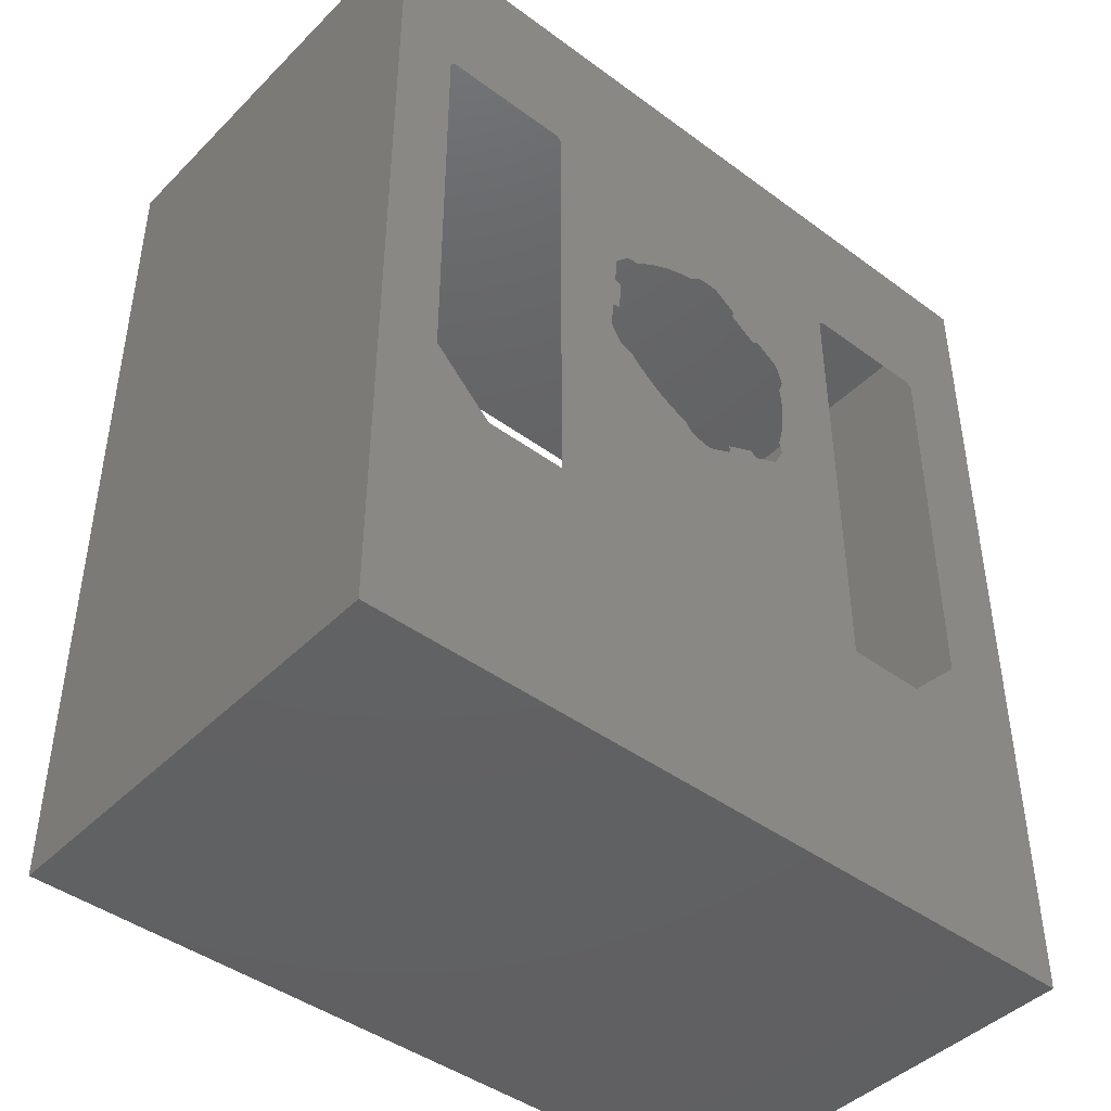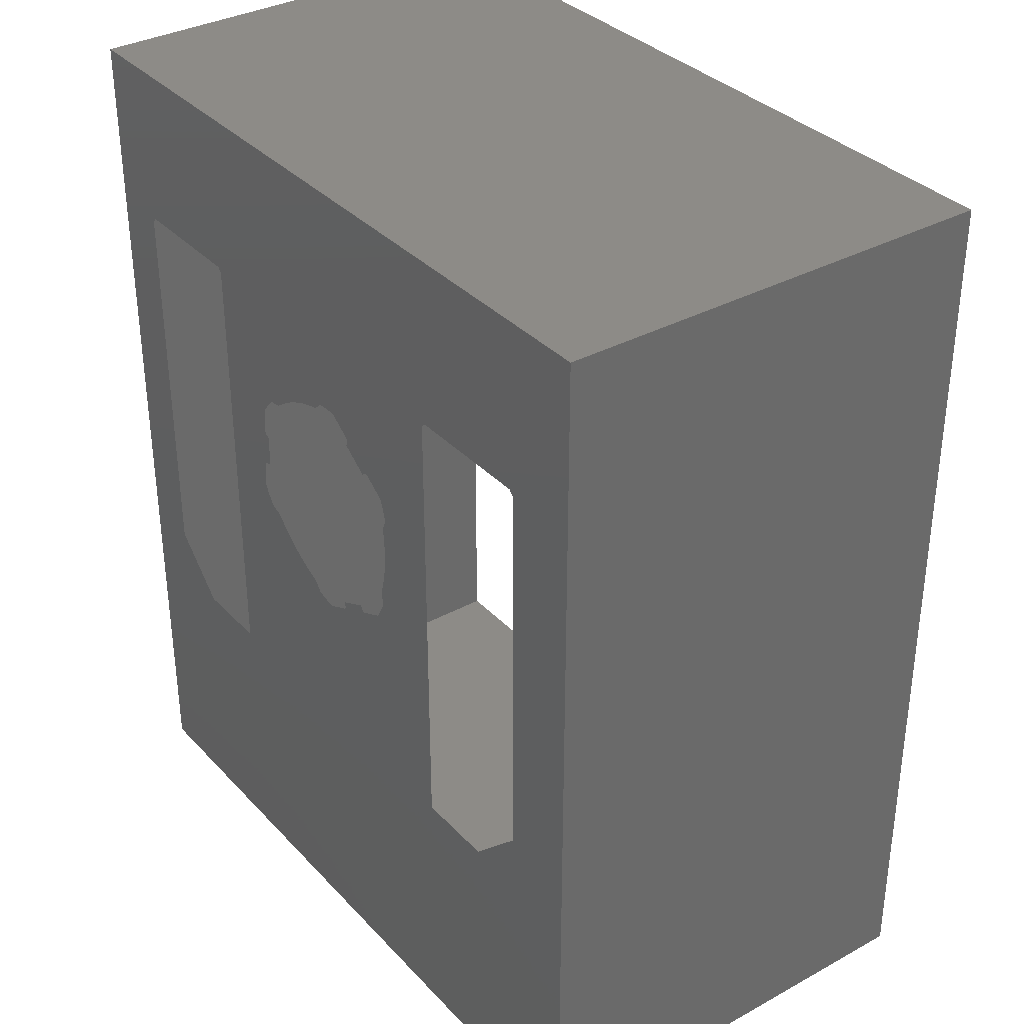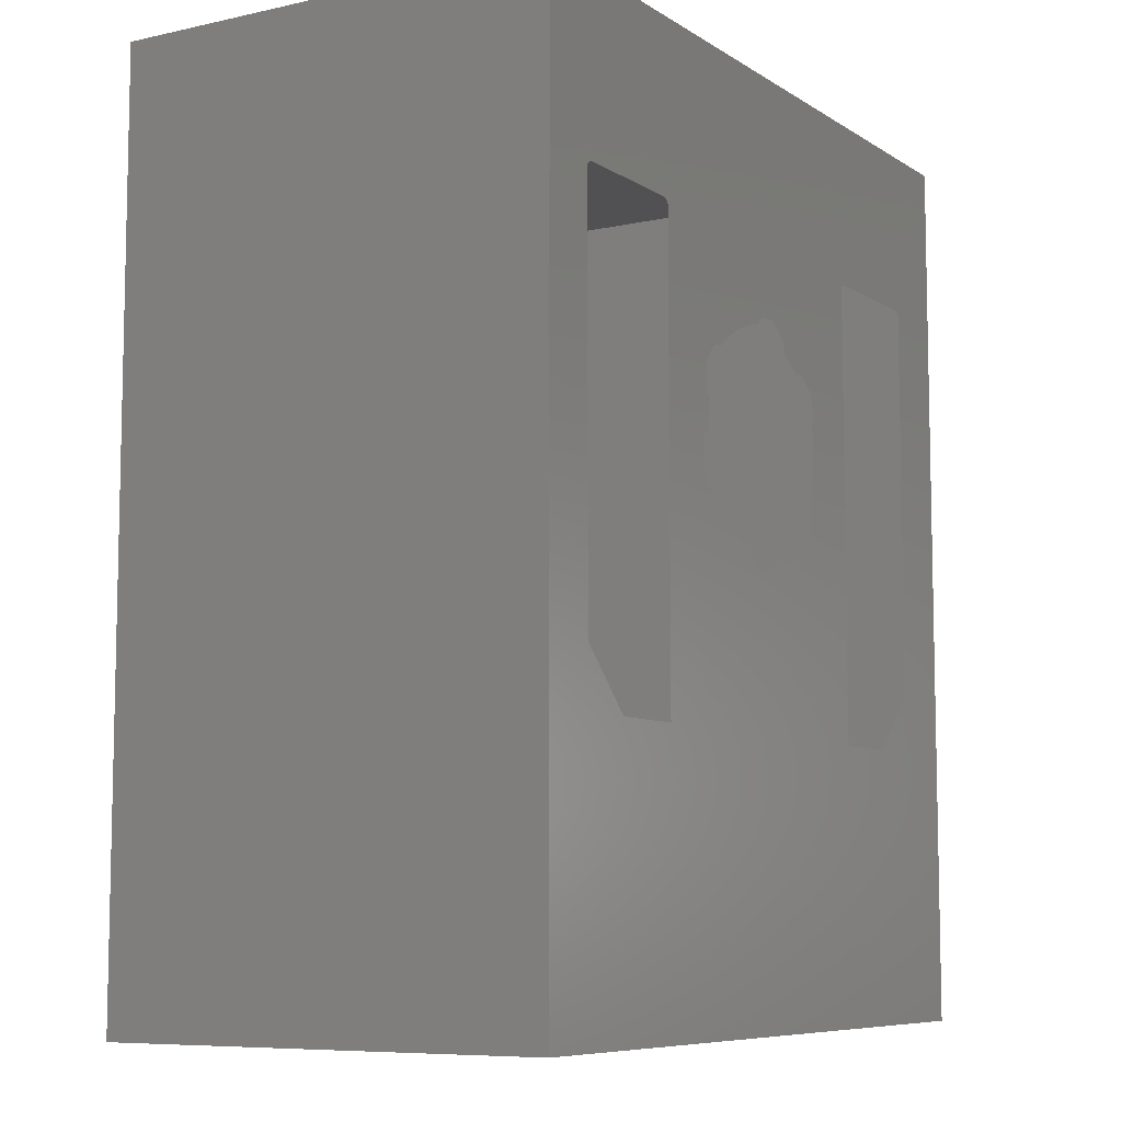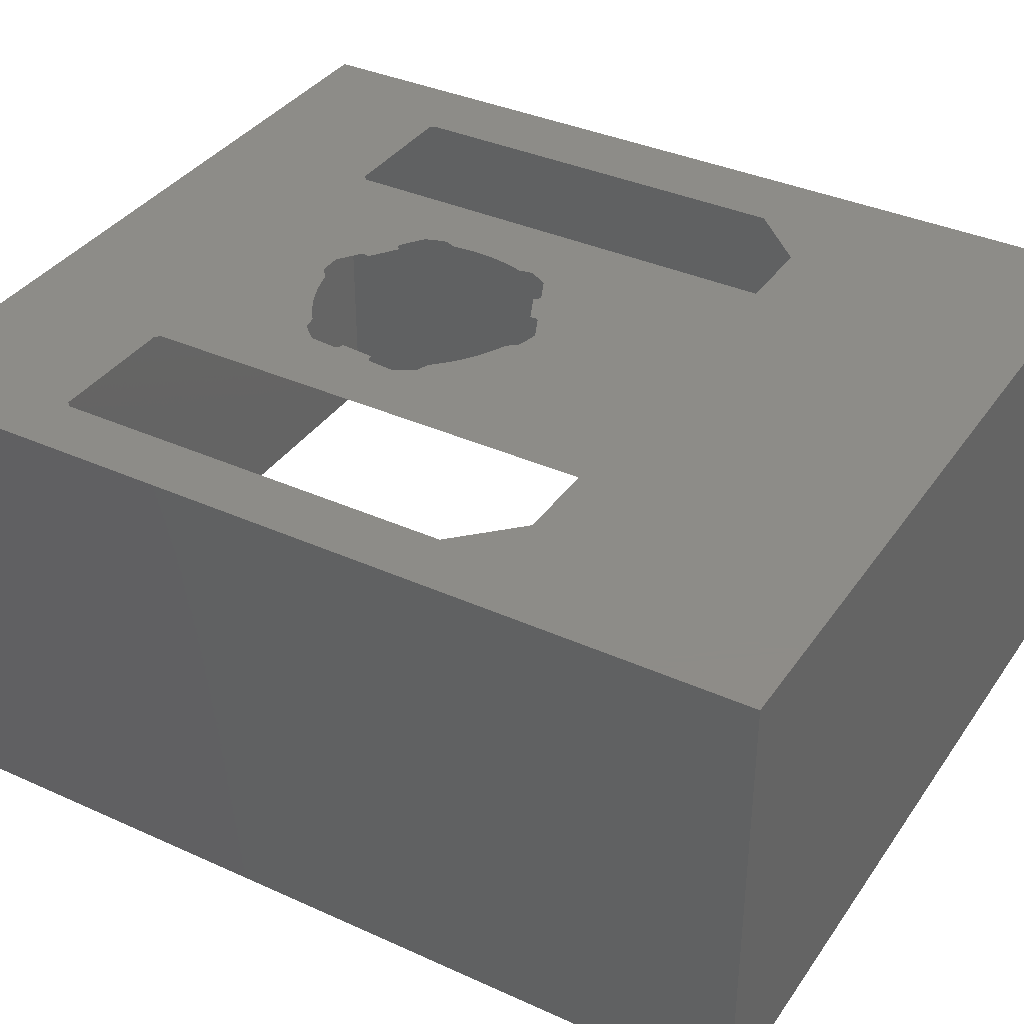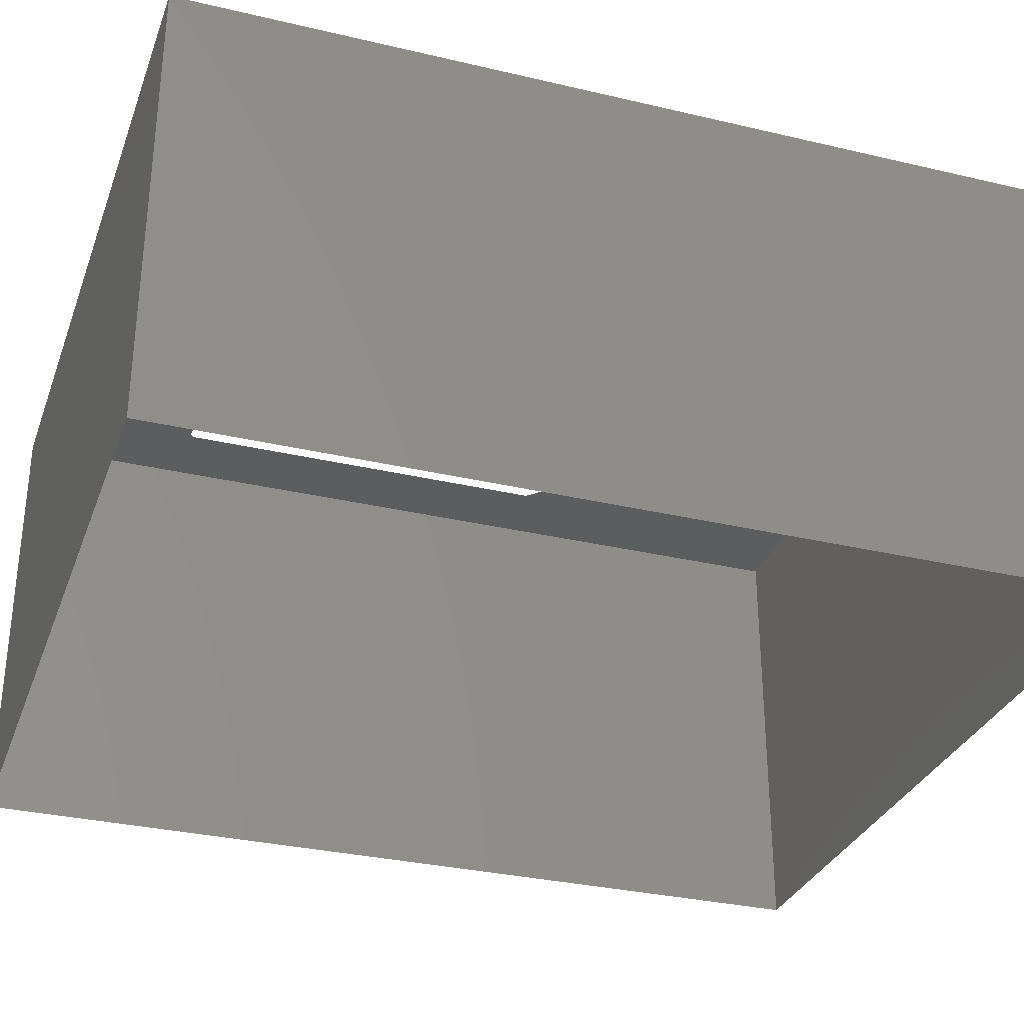
<metadata>
{"format":"stl","ext":"stl","renderer":"f3d","projection":"perspective","resolution":1024,"background":"white","views":[{"elev":-43.8,"azim":-40.9,"up":"+Y"},{"elev":34.5,"azim":53.8,"up":"+Y"},{"elev":-7.9,"azim":-58.6,"up":"+Y"},{"elev":36.6,"azim":-59.6,"up":"+Z"},{"elev":-31.5,"azim":-108.5,"up":"+Z"}]}
</metadata>
<code>
# stl→obj: 248 verts, 256 faces
v 0.0343 -0.04714 -0.02481
v 0.0343 0.03086 -0.02481
v 0.0343 -0.04714 0.01419
v 0.0343 0.03086 0.01419
v -0.0327 -0.04714 -0.02481
v -0.0327 -0.04714 0.01419
v -0.01011 -0.003205 0.01419
v -0.009918 -0.001062 0.01419
v -0.01548 0.01603 0.01419
v -0.009907 -0.0009984 0.01419
v -0.009583 0.002704 0.01419
v -0.009886 -0.0009372 0.01419
v -0.009573 0.00264 0.01419
v -0.009855 -0.0008802 0.01419
v -0.009553 0.002578 0.01419
v -0.009815 -0.0008289 0.01419
v -0.009522 0.002521 0.01419
v -0.009768 -0.0007846 0.01419
v -0.009483 0.002469 0.01419
v -0.009713 -0.0007486 0.01419
v -0.009436 0.002424 0.01419
v -0.009654 -0.0007217 0.01419
v -0.009382 0.002387 0.01419
v -0.00959 -0.0007048 0.01419
v -0.009322 0.002359 0.01419
v -0.009226 -0.0006391 0.01419
v -0.008975 0.002231 0.01419
v -0.009583 0.002768 0.01419
v -0.009395 0.004911 0.01419
v -0.009386 0.004967 0.01419
v -0.00937 0.00502 0.01419
v -0.009346 0.005071 0.01419
v -0.009314 0.005118 0.01419
v -0.009046 0.005452 0.01419
v -0.008765 0.005777 0.01419
v -0.008472 0.006091 0.01419
v -0.008169 0.006395 0.01419
v -0.008111 0.006444 0.01419
v -0.008046 0.006483 0.01419
v -0.007975 0.006512 0.01419
v -0.007901 0.006529 0.01419
v -0.005811 0.007486 0.01419
v -0.00616 0.00725 0.01419
v -0.006503 0.007004 0.01419
v -0.007494 0.006592 0.01419
v -0.007086 0.006647 0.01419
v -0.00684 0.006748 0.01419
v -0.00702 0.00666 0.01419
v -0.006956 0.006681 0.01419
v -0.006896 0.006711 0.01419
v -0.005455 0.007713 0.01419
v -0.005093 0.007928 0.01419
v -0.004725 0.008134 0.01419
v -0.004351 0.008329 0.01419
v -0.00397 0.008513 0.01419
v -0.003584 0.008687 0.01419
v -0.003194 0.008848 0.01419
v -0.0028 0.008998 0.01419
v -0.002402 0.009137 0.01419
v 0.0001211 0.01028 0.01419
v -0.002 0.009264 0.01419
v -0.001594 0.009379 0.01419
v 7.654e-05 0.01025 0.01419
v -0.001185 0.009484 0.01419
v -0.0002309 0.009979 0.01419
v -0.0007724 0.009577 0.01419
v -0.0005339 0.009704 0.01419
v -0.0007071 0.009596 0.01419
v -0.0006449 0.009624 0.01419
v -0.0005868 0.009661 0.01419
v 0.0001642 0.01031 0.01419
v 0.0002049 0.01033 0.01419
v 0.0002423 0.01034 0.01419
v 0.0003059 0.01036 0.01419
v 0.0003522 0.01037 0.01419
v -0.01588 0.01643 0.01419
v 0.0007799 0.01041 0.01419
v 0.001209 0.01043 0.01419
v 0.01592 0.01643 0.01419
v 0.001638 0.01043 0.01419
v 0.002067 0.01042 0.01419
v 0.01552 0.01603 0.01419
v 0.002122 0.01042 0.01419
v 0.002177 0.0104 0.01419
v 0.002229 0.01038 0.01419
v 0.002277 0.01035 0.01419
v 0.004039 0.00912 0.01419
v 0.004089 0.009079 0.01419
v 0.004131 0.00903 0.01419
v 0.007073 0.006971 0.01419
v 0.007009 0.006984 0.01419
v 0.004165 0.008975 0.01419
v 0.006944 0.006986 0.01419
v 0.00419 0.008915 0.01419
v 0.00688 0.006978 0.01419
v 0.004204 0.008851 0.01419
v 0.006817 0.00696 0.01419
v 0.004208 0.008786 0.01419
v 0.006758 0.006931 0.01419
v 0.006704 0.006894 0.01419
v 0.004202 0.008721 0.01419
v 0.00642 0.006657 0.01419
v 0.004185 0.008658 0.01419
v 0.00406 0.00831 0.01419
v 0.007133 0.006948 0.01419
v 0.007189 0.006915 0.01419
v 0.008951 0.005681 0.01419
v 0.008994 0.005646 0.01419
v 0.009033 0.005604 0.01419
v 0.009065 0.005558 0.01419
v 0.009089 0.005507 0.01419
v 0.009245 0.005108 0.01419
v 0.009385 0.004702 0.01419
v 0.009511 0.004291 0.01419
v 0.009623 0.003877 0.01419
v 0.009633 0.003826 0.01419
v 0.009638 0.003757 0.01419
v 0.009636 0.003712 0.01419
v 0.00963 0.003666 0.01419
v 0.009619 0.003621 0.01419
v 0.009389 0.001289 0.01419
v 0.009407 0.0008681 0.01419
v 0.009413 0.0004468 0.01419
v 0.009359 0.00171 0.01419
v 0.009605 0.003578 0.01419
v 0.009317 0.00213 0.01419
v 0.009455 0.003194 0.01419
v 0.0093 0.002813 0.01419
v 0.009264 0.00255 0.01419
v 0.009278 0.002749 0.01419
v 0.009264 0.002683 0.01419
v 0.00926 0.002616 0.01419
v 0.009407 2.527e-05 0.01419
v 0.009389 -0.0003966 0.01419
v 0.009358 -0.0008187 0.01419
v 0.01552 -0.02357 0.01419
v 0.009315 -0.00124 0.01419
v 0.00926 -0.001658 0.01419
v 0.009192 -0.002075 0.01419
v 0.008847 -0.005297 0.01419
v 0.008844 -0.005343 0.01419
v 0.009113 -0.002488 0.01419
v 0.008845 -0.005247 0.01419
v 0.009022 -0.0029 0.01419
v 0.00892 -0.003309 0.01419
v 0.008838 -0.005191 0.01419
v 0.008806 -0.003715 0.01419
v 0.008758 -0.00479 0.01419
v 0.008671 -0.00439 0.01419
v 0.00868 -0.00412 0.01419
v 0.008664 -0.004186 0.01419
v 0.008657 -0.004254 0.01419
v 0.00866 -0.004322 0.01419
v 0.008838 -0.005382 0.01419
v 0.008821 -0.005446 0.01419
v 0.008803 -0.005489 0.01419
v 0.008621 -0.005878 0.01419
v 0.008426 -0.00626 0.01419
v 0.008217 -0.006635 0.01419
v 0.007995 -0.007002 0.01419
v 0.007962 -0.007048 0.01419
v 0.007922 -0.007088 0.01419
v 0.007877 -0.007122 0.01419
v 0.007828 -0.007149 0.01419
v 0.005879 -0.008058 0.01419
v 0.005818 -0.008081 0.01419
v 0.00245 -0.009651 0.01419
v 0.002394 -0.009683 0.01419
v 0.005755 -0.008093 0.01419
v 0.002501 -0.00961 0.01419
v 0.00569 -0.008095 0.01419
v 0.002544 -0.009562 0.01419
v 0.005626 -0.008086 0.01419
v 0.002578 -0.009507 0.01419
v 0.005563 -0.008067 0.01419
v 0.002603 -0.009447 0.01419
v 0.005505 -0.008038 0.01419
v 0.002619 -0.009384 0.01419
v 0.005452 -0.007999 0.01419
v 0.002624 -0.009318 0.01419
v 0.005406 -0.007953 0.01419
v 0.002618 -0.009253 0.01419
v 0.005167 -0.00767 0.01419
v 0.002555 -0.008888 0.01419
v 0.0004443 -0.01059 0.01419
v 0.0003919 -0.01061 0.01419
v 0.0003371 -0.01062 0.01419
v 0.000281 -0.01063 0.01419
v -0.01548 -0.02357 0.01419
v -0.02248 -0.02357 0.01419
v -0.02748 -0.01857 0.01419
v 0.0002249 -0.01063 0.01419
v -0.0001991 -0.01056 0.01419
v -0.0006206 -0.01048 0.01419
v -0.001039 -0.01038 0.01419
v -0.001454 -0.01027 0.01419
v -0.001525 -0.01025 0.01419
v -0.001591 -0.01021 0.01419
v -0.001652 -0.01016 0.01419
v -0.003578 -0.008775 0.01419
v -0.001704 -0.01011 0.01419
v -0.003199 -0.00896 0.01419
v -0.002814 -0.009134 0.01419
v -0.001962 -0.009786 0.01419
v -0.002424 -0.009298 0.01419
v -0.002214 -0.00946 0.01419
v -0.002364 -0.009327 0.01419
v -0.002308 -0.009365 0.01419
v -0.002258 -0.009409 0.01419
v -0.003952 -0.008581 0.01419
v -0.00432 -0.008375 0.01419
v -0.004682 -0.008159 0.01419
v -0.005038 -0.007932 0.01419
v -0.005388 -0.007695 0.01419
v -0.005731 -0.007447 0.01419
v -0.006066 -0.00719 0.01419
v -0.006393 -0.006924 0.01419
v -0.006712 -0.006648 0.01419
v -0.007022 -0.006364 0.01419
v -0.008979 -0.005031 0.01419
v -0.009051 -0.004986 0.01419
v -0.008914 -0.005058 0.01419
v -0.007325 -0.00607 0.01419
v -0.007621 -0.005768 0.01419
v -0.007908 -0.005457 0.01419
v -0.008137 -0.005315 0.01419
v -0.008527 -0.00519 0.01419
v -0.007957 -0.005411 0.01419
v -0.008013 -0.005371 0.01419
v -0.008073 -0.005338 0.01419
v -0.009086 -0.004957 0.01419
v -0.009114 -0.004929 0.01419
v -0.009155 -0.004879 0.01419
v -0.009401 -0.004527 0.01419
v -0.009635 -0.004167 0.01419
v -0.009855 -0.003799 0.01419
v -0.01006 -0.003423 0.01419
v -0.01008 -0.003371 0.01419
v -0.0101 -0.003317 0.01419
v -0.01011 -0.003261 0.01419
v -0.0327 0.03086 0.01419
v -0.02748 0.01603 0.01419
v -0.02708 0.01643 0.01419
v 0.02712 0.01643 0.01419
v 0.02752 0.01603 0.01419
v 0.02252 -0.02357 0.01419
v 0.02752 -0.01857 0.01419
v -0.0327 0.03086 -0.02481
f 1 2 3
f 3 2 4
f 5 1 6
f 6 1 3
f 7 8 9
f 9 8 10
f 9 10 11
f 11 10 12
f 11 12 13
f 13 12 14
f 13 14 15
f 15 14 16
f 15 16 17
f 17 16 18
f 17 18 19
f 19 18 20
f 19 20 21
f 21 20 22
f 21 22 23
f 23 22 24
f 23 24 25
f 25 24 26
f 25 26 27
f 11 28 9
f 9 28 29
f 9 29 30
f 30 31 9
f 9 31 32
f 9 32 33
f 33 34 9
f 9 34 35
f 9 35 36
f 36 37 9
f 9 37 38
f 9 38 39
f 39 40 9
f 9 40 41
f 9 41 42
f 42 41 43
f 43 41 44
f 44 41 45
f 44 45 46
f 44 46 47
f 47 46 48
f 47 48 49
f 49 50 47
f 42 51 9
f 9 51 52
f 9 52 53
f 53 54 9
f 9 54 55
f 9 55 56
f 56 57 9
f 9 57 58
f 9 58 59
f 9 59 60
f 60 59 61
f 60 61 62
f 60 62 63
f 63 62 64
f 63 64 65
f 65 64 66
f 65 66 67
f 67 66 68
f 67 68 69
f 69 70 67
f 60 71 9
f 9 71 72
f 9 72 73
f 73 74 9
f 9 74 75
f 9 75 76
f 76 75 77
f 76 77 78
f 76 78 79
f 79 78 80
f 79 80 81
f 79 81 82
f 82 81 83
f 82 83 84
f 84 85 82
f 82 85 86
f 82 86 87
f 87 88 82
f 82 88 89
f 82 89 90
f 90 89 91
f 91 89 92
f 91 92 93
f 93 92 94
f 93 94 95
f 95 94 96
f 95 96 97
f 97 96 98
f 97 98 99
f 99 98 100
f 100 98 101
f 100 101 102
f 102 101 103
f 102 103 104
f 90 105 82
f 82 105 106
f 82 106 107
f 107 108 82
f 82 108 109
f 82 109 110
f 110 111 82
f 82 111 112
f 82 112 113
f 113 114 82
f 82 114 115
f 82 115 116
f 116 117 82
f 82 117 118
f 82 118 119
f 120 121 119
f 119 121 122
f 119 122 123
f 121 120 124
f 124 120 125
f 124 125 126
f 126 125 127
f 126 127 128
f 126 128 129
f 129 128 130
f 129 130 131
f 131 132 129
f 119 123 82
f 82 123 133
f 82 133 134
f 134 135 82
f 82 135 136
f 136 135 137
f 136 137 138
f 138 139 136
f 136 139 140
f 136 140 141
f 139 142 140
f 140 142 143
f 143 142 144
f 143 144 145
f 143 145 146
f 146 145 147
f 146 147 148
f 148 147 149
f 149 147 150
f 149 150 151
f 152 153 151
f 151 153 149
f 141 154 136
f 136 154 155
f 136 155 156
f 156 157 136
f 136 157 158
f 136 158 159
f 159 160 136
f 136 160 161
f 136 161 162
f 162 163 136
f 136 163 164
f 136 164 165
f 165 166 136
f 136 166 167
f 136 167 168
f 166 169 167
f 167 169 170
f 170 169 171
f 170 171 172
f 172 171 173
f 172 173 174
f 174 173 175
f 174 175 176
f 176 175 177
f 176 177 178
f 178 177 179
f 178 179 180
f 180 179 181
f 180 181 182
f 182 181 183
f 182 183 184
f 168 185 136
f 136 185 186
f 136 186 187
f 187 188 136
f 136 188 189
f 136 189 6
f 6 189 190
f 6 190 191
f 188 192 189
f 189 192 193
f 189 193 194
f 194 195 189
f 189 195 196
f 189 196 197
f 197 198 189
f 189 198 199
f 189 199 200
f 200 199 201
f 200 201 202
f 202 201 203
f 203 201 204
f 203 204 205
f 205 204 206
f 205 206 207
f 207 206 208
f 208 206 209
f 200 210 189
f 189 210 211
f 189 211 212
f 212 213 189
f 189 213 214
f 189 214 215
f 215 216 189
f 189 216 217
f 189 217 218
f 218 219 189
f 189 219 220
f 189 220 221
f 220 219 222
f 222 219 223
f 222 223 224
f 225 226 224
f 224 226 227
f 224 227 222
f 228 229 225
f 225 229 230
f 225 230 226
f 221 231 189
f 189 231 232
f 189 232 233
f 233 234 189
f 189 234 235
f 189 235 236
f 236 237 189
f 189 237 238
f 189 238 239
f 239 240 189
f 189 240 9
f 9 240 7
f 6 191 241
f 241 191 242
f 241 242 243
f 243 76 241
f 241 76 79
f 241 79 4
f 4 79 244
f 4 244 245
f 6 3 136
f 136 3 246
f 246 3 247
f 247 3 4
f 247 4 245
f 2 248 4
f 4 248 241
f 248 5 241
f 241 5 6

</code>
